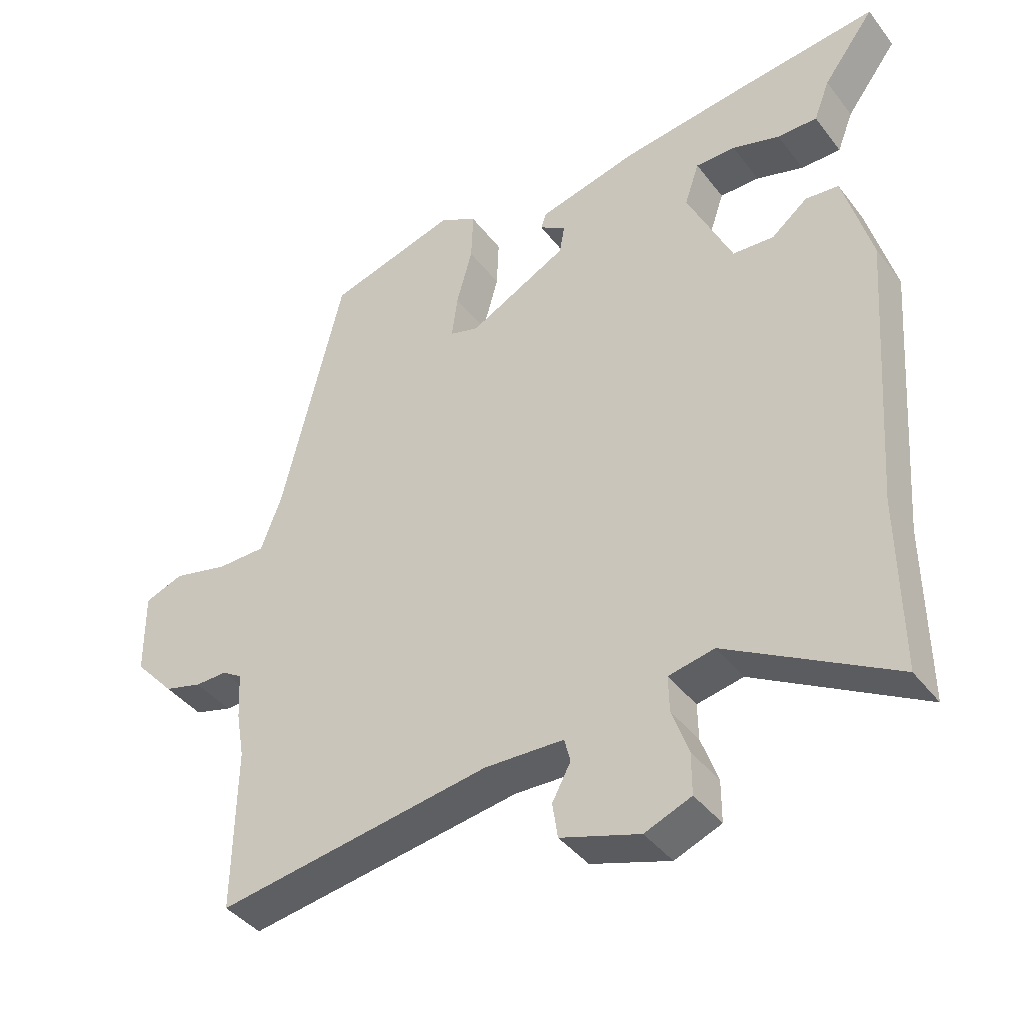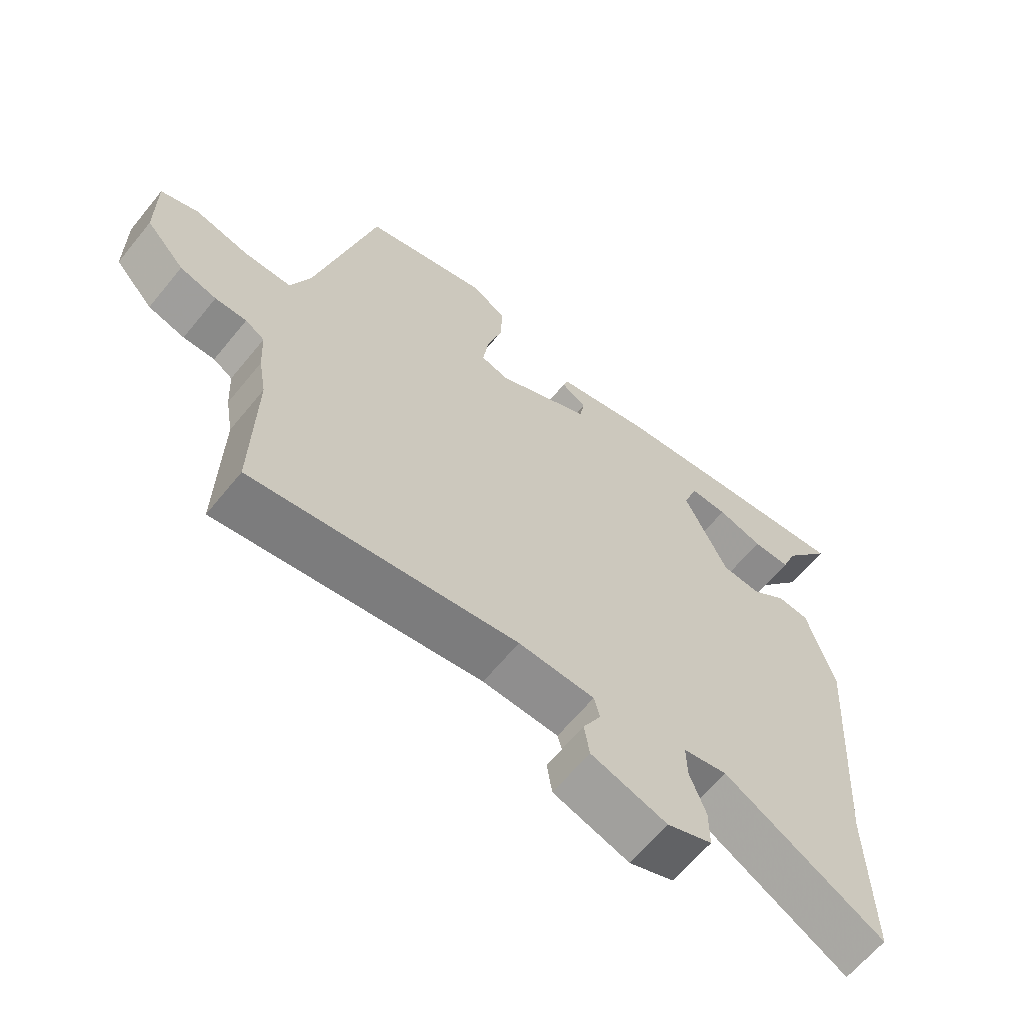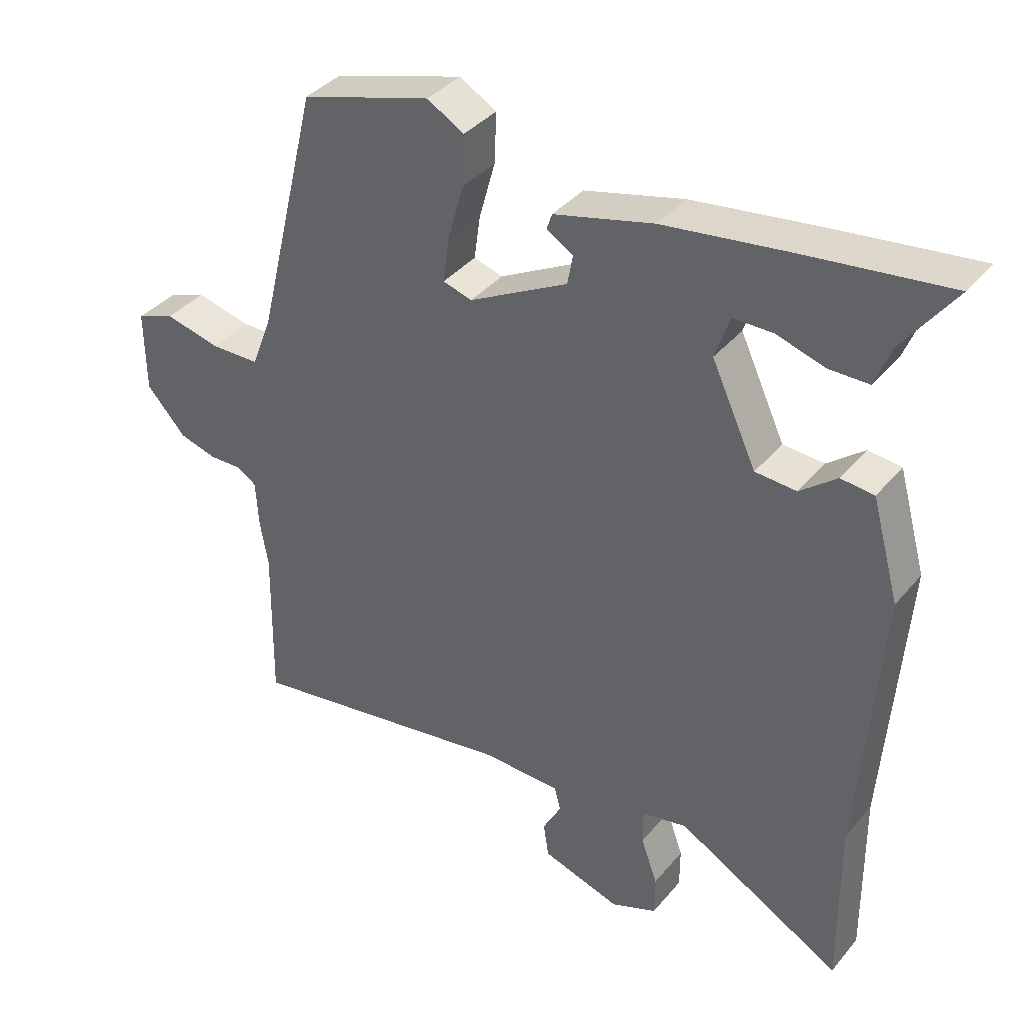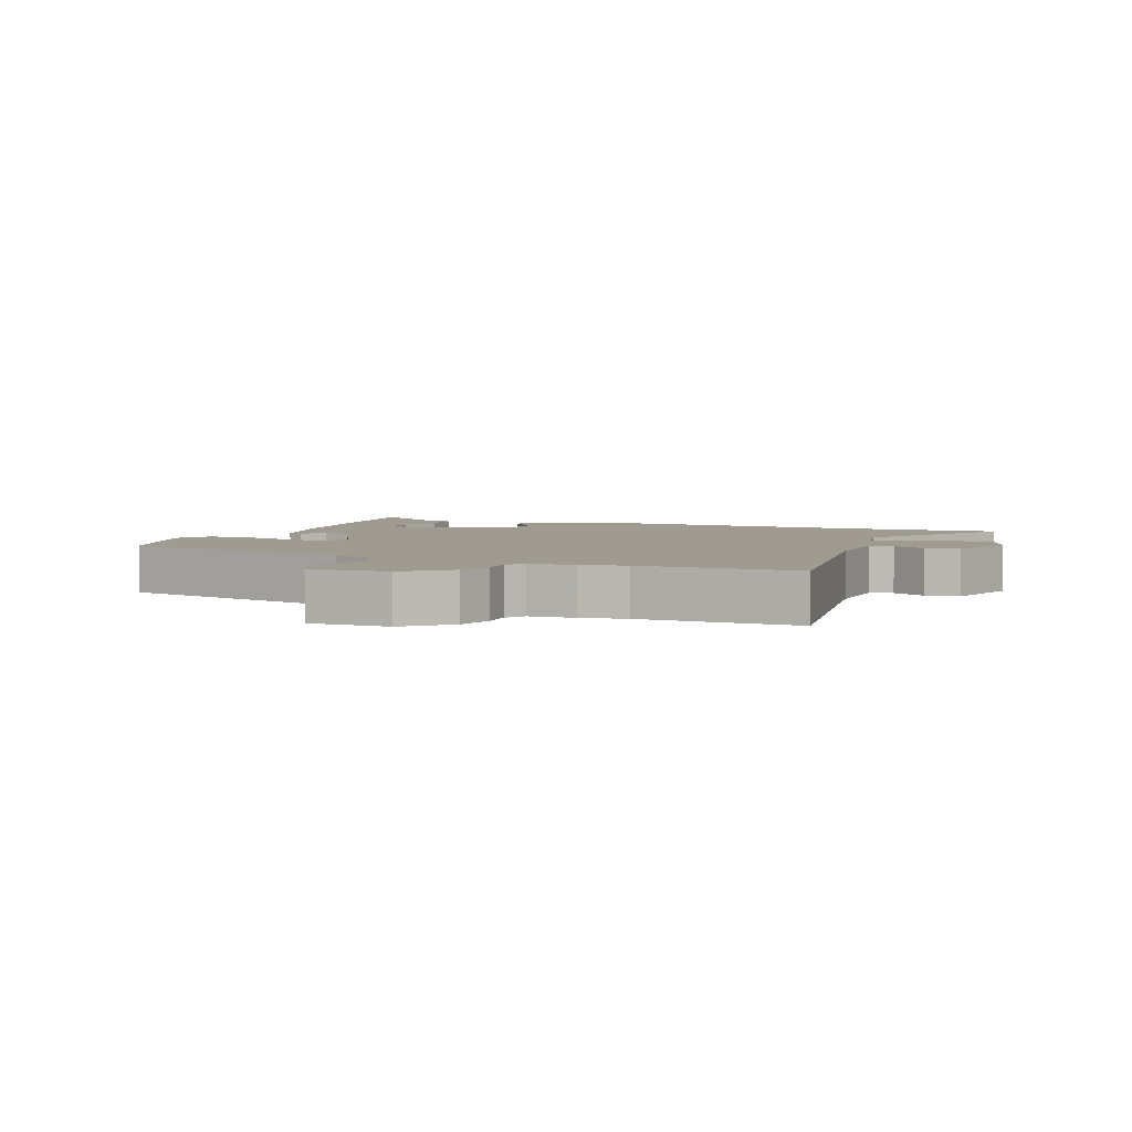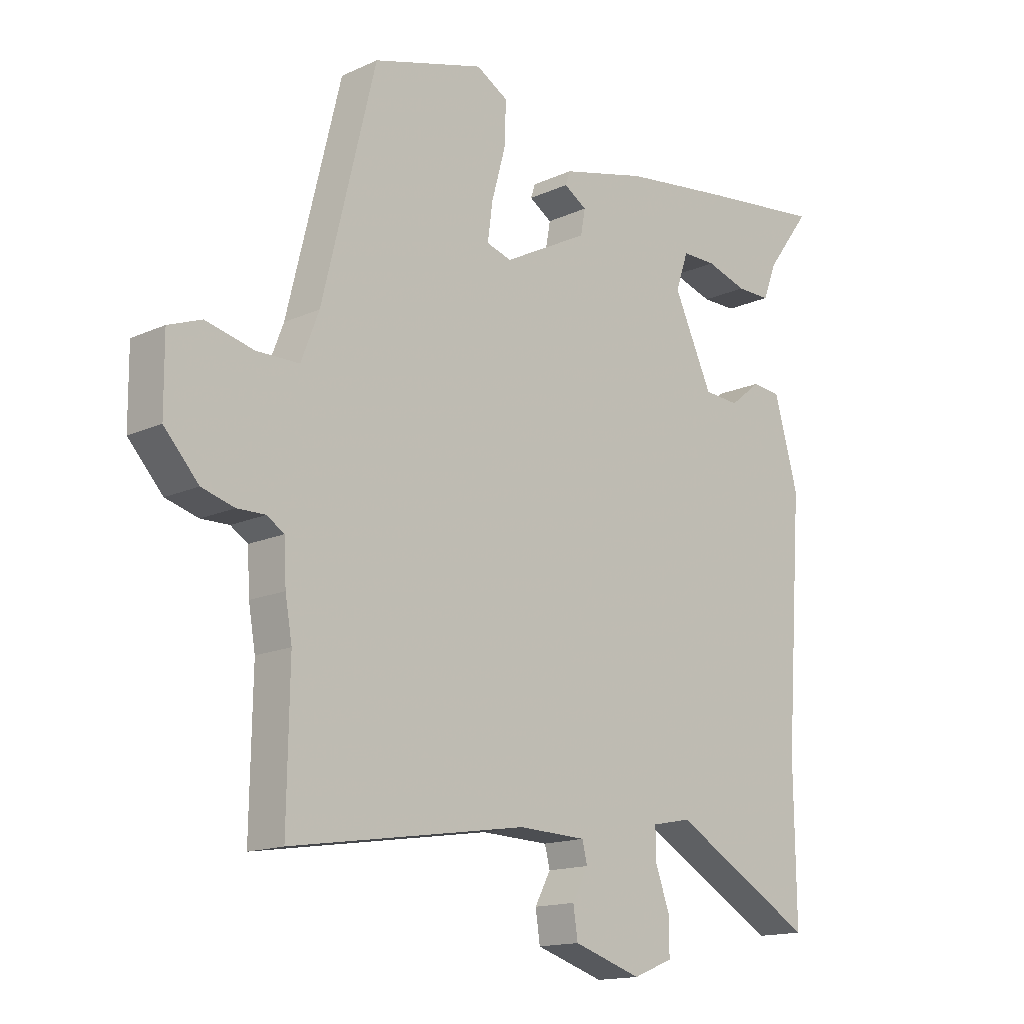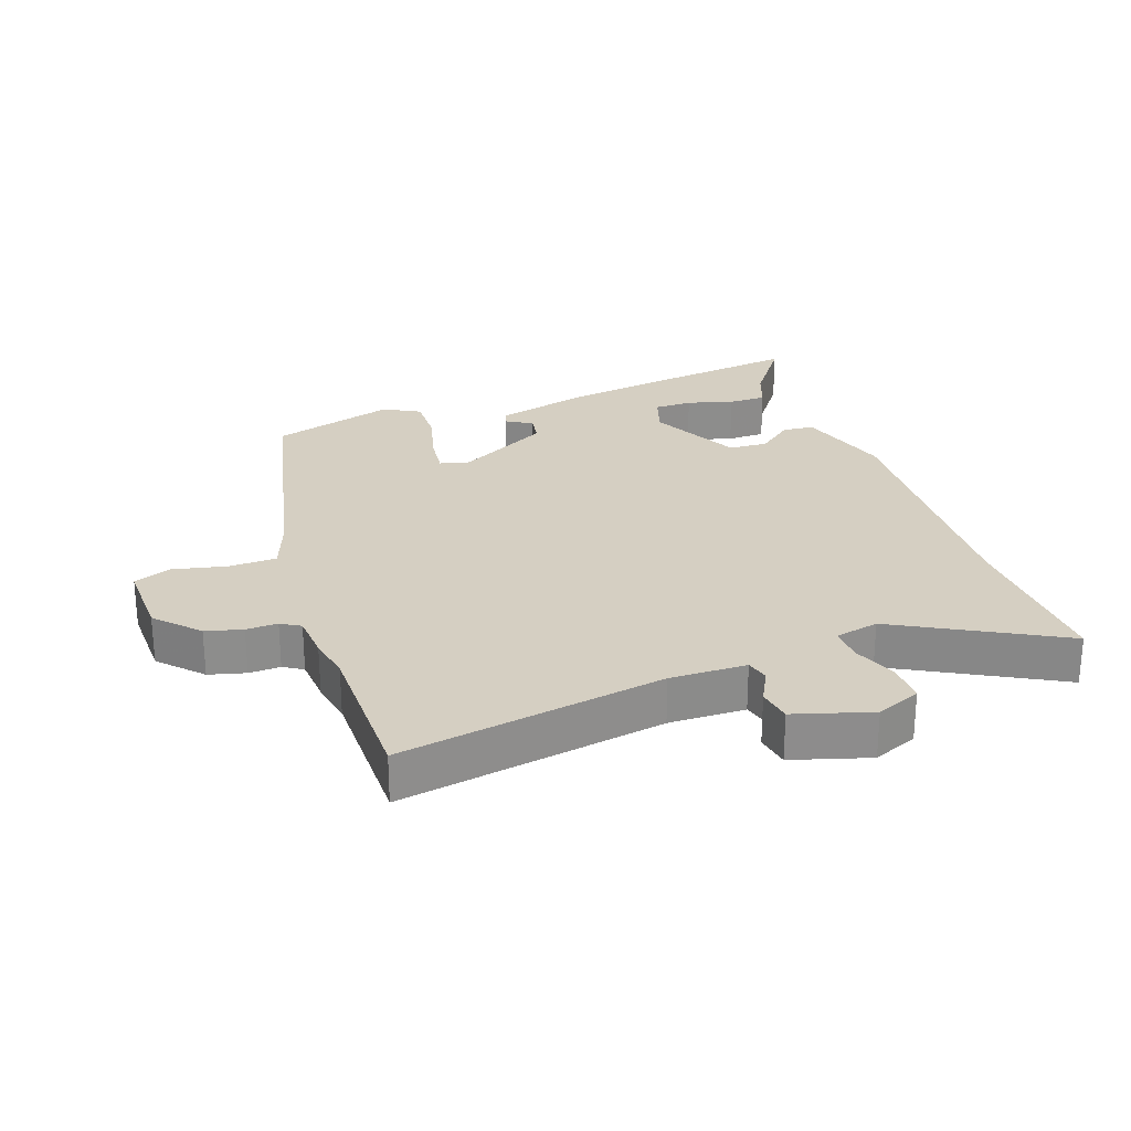
<metadata>
{"format":"obj","ext":"obj","renderer":"f3d","projection":"perspective","resolution":1024,"background":"white","views":[{"elev":-40.7,"azim":-146.2,"up":"+Z"},{"elev":-64.0,"azim":140.8,"up":"+Z"},{"elev":37.7,"azim":-145.2,"up":"+Z"},{"elev":4.0,"azim":112.0,"up":"+Y"},{"elev":-15.2,"azim":134.1,"up":"+Z"},{"elev":25.9,"azim":159.6,"up":"+Y"}]}
</metadata>
<code>
v -0.568 0.07 0.508
v -0.355 0.07 0.482
v -0.163 0.07 0.456
v -0.013 0.07 0.418
v -0.005 0.07 0.394
v -0.045 0.07 0.369
v -0.037 0.07 0.325
v 0.112 0.07 0.246
v 0.156 0.07 0.259
v 0.147 0.07 0.325
v 0.123 0.07 0.412
v 0.12 0.07 0.488
v 0.176 0.07 0.52
v 0.371 0.07 0.463
v 0.464 0.07 0.081
v 0.495 0.07 0
v 0.569 0.07 -0.001
v 0.653 0.07 0.019
v 0.711 0.07 -0.003
v 0.71 0.07 -0.128
v 0.65 0.07 -0.194
v 0.593 0.07 -0.21
v 0.544 0.07 -0.209
v 0.514 0.07 -0.228
v 0.51 0.07 -0.3
v 0.498 0.07 -0.369
v 0.502 0.07 -0.615
v 0.089 0.07 -0.55
v -0.03 0.07 -0.554
v -0.039 0.07 -0.59
v -0.011 0.07 -0.642
v -0.019 0.07 -0.695
v -0.138 0.07 -0.733
v -0.208 0.07 -0.705
v -0.208 0.07 -0.643
v -0.183 0.07 -0.573
v -0.182 0.07 -0.519
v -0.251 0.07 -0.505
v -0.502 0.07 -0.647
v -0.499 0.07 -0.384
v -0.529 0.07 0.036
v -0.487 0.07 0.187
v -0.437 0.07 0.192
v -0.382 0.07 0.148
v -0.32 0.07 0.152
v -0.252 0.07 0.298
v -0.274 0.07 0.363
v -0.334 0.07 0.363
v -0.406 0.07 0.341
v -0.466 0.07 0.341
v -0.49 0.07 0.403
v -0.568 0 0.508
v -0.355 0 0.482
v -0.163 0 0.456
v -0.013 0 0.418
v -0.005 0 0.394
v -0.045 0 0.369
v -0.037 0 0.325
v 0.112 0 0.246
v 0.156 0 0.259
v 0.147 0 0.325
v 0.123 0 0.412
v 0.12 0 0.488
v 0.176 0 0.52
v 0.371 0 0.463
v 0.464 0 0.081
v 0.495 0 0
v 0.569 0 -0.001
v 0.653 0 0.019
v 0.711 0 -0.003
v 0.71 0 -0.128
v 0.65 0 -0.194
v 0.593 0 -0.21
v 0.544 0 -0.209
v 0.514 0 -0.228
v 0.51 0 -0.3
v 0.498 0 -0.369
v 0.502 0 -0.615
v 0.089 0 -0.55
v -0.03 0 -0.554
v -0.039 0 -0.59
v -0.011 0 -0.642
v -0.019 0 -0.695
v -0.138 0 -0.733
v -0.208 0 -0.705
v -0.208 0 -0.643
v -0.183 0 -0.573
v -0.182 0 -0.519
v -0.251 0 -0.505
v -0.502 0 -0.647
v -0.499 0 -0.384
v -0.529 0 0.036
v -0.487 0 0.187
v -0.437 0 0.192
v -0.382 0 0.148
v -0.32 0 0.152
v -0.252 0 0.298
v -0.274 0 0.363
v -0.334 0 0.363
v -0.406 0 0.341
v -0.466 0 0.341
v -0.49 0 0.403
f 48 49 50 51
f 47 48 51 1
f 41 42 43 44
f 40 41 44 45
f 38 39 40 45
f 37 38 45 46
f 33 34 35 36
f 33 36 37
f 30 31 32 33
f 29 30 33 37
f 28 29 37 46
f 26 27 28 46
f 24 25 26 46
f 20 21 22 23
f 18 19 20 23
f 17 18 23 24
f 16 17 24
f 15 16 24 46
f 10 11 12 13
f 9 10 13 14
f 3 4 5 6
f 3 6 7
f 47 1 2 3
f 47 3 7
f 46 47 7 8
f 15 46 8
f 9 14 15
f 8 9 15
f 102 101 100 99
f 52 102 99 98
f 95 94 93 92
f 96 95 92 91
f 96 91 90 89
f 97 96 89 88
f 87 86 85 84
f 88 87 84
f 84 83 82 81
f 88 84 81 80
f 97 88 80 79
f 97 79 78 77
f 97 77 76 75
f 74 73 72 71
f 74 71 70 69
f 75 74 69 68
f 75 68 67
f 97 75 67 66
f 64 63 62 61
f 65 64 61 60
f 57 56 55 54
f 58 57 54
f 54 53 52 98
f 58 54 98
f 59 58 98 97
f 59 97 66
f 66 65 60
f 66 60 59
f 1 52 53 2
f 2 53 54 3
f 3 54 55 4
f 4 55 56 5
f 5 56 57 6
f 6 57 58 7
f 7 58 59 8
f 8 59 60 9
f 9 60 61 10
f 10 61 62 11
f 11 62 63 12
f 12 63 64 13
f 13 64 65 14
f 14 65 66 15
f 15 66 67 16
f 16 67 68 17
f 17 68 69 18
f 18 69 70 19
f 19 70 71 20
f 20 71 72 21
f 21 72 73 22
f 22 73 74 23
f 23 74 75 24
f 24 75 76 25
f 25 76 77 26
f 26 77 78 27
f 27 78 79 28
f 28 79 80 29
f 29 80 81 30
f 30 81 82 31
f 31 82 83 32
f 32 83 84 33
f 33 84 85 34
f 34 85 86 35
f 35 86 87 36
f 36 87 88 37
f 37 88 89 38
f 38 89 90 39
f 39 90 91 40
f 40 91 92 41
f 41 92 93 42
f 42 93 94 43
f 43 94 95 44
f 44 95 96 45
f 45 96 97 46
f 46 97 98 47
f 47 98 99 48
f 48 99 100 49
f 49 100 101 50
f 50 101 102 51
f 51 102 52 1

</code>
